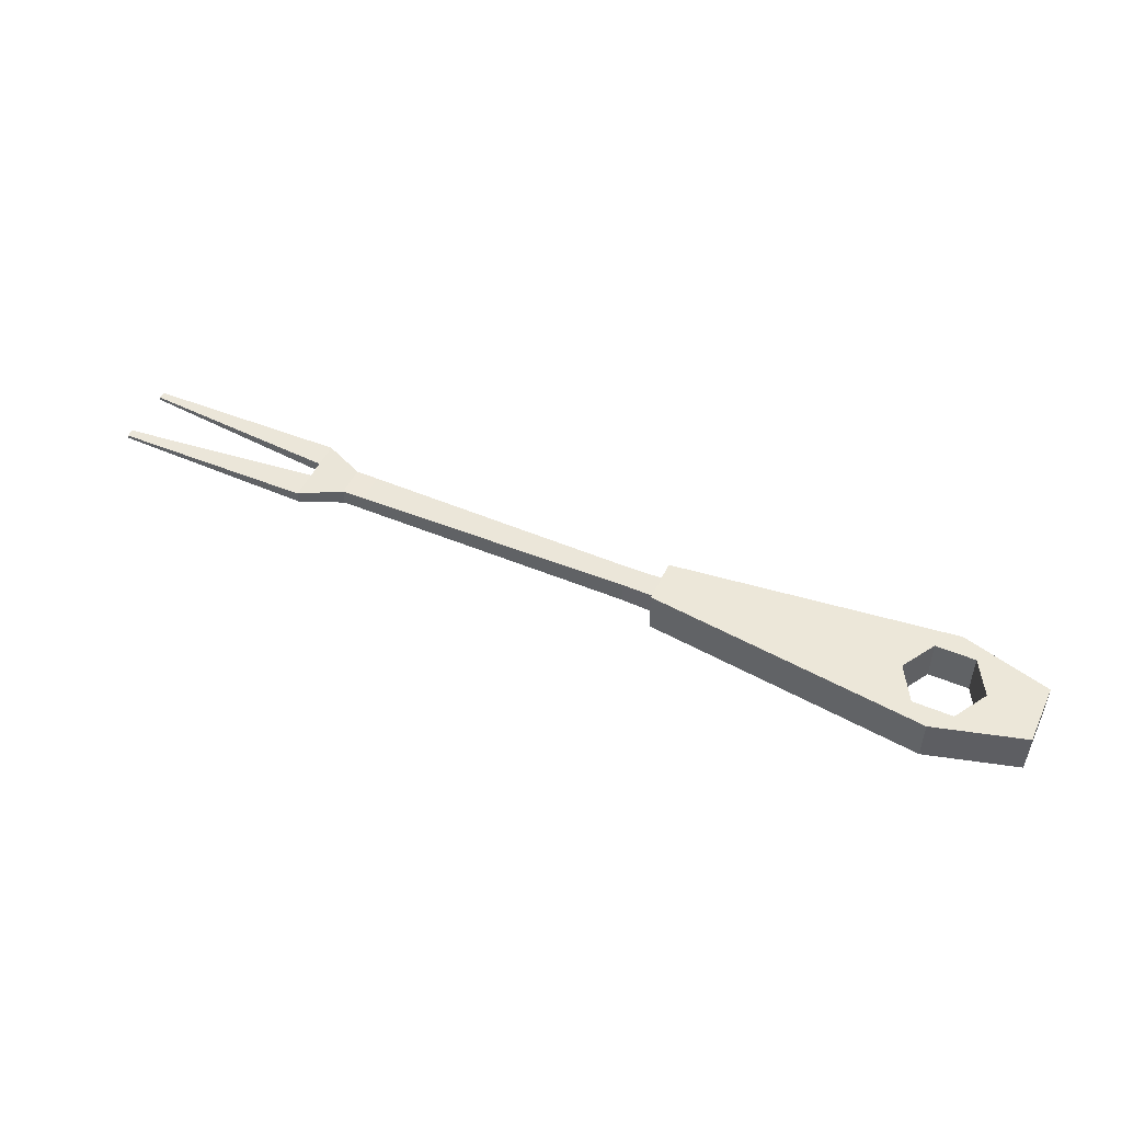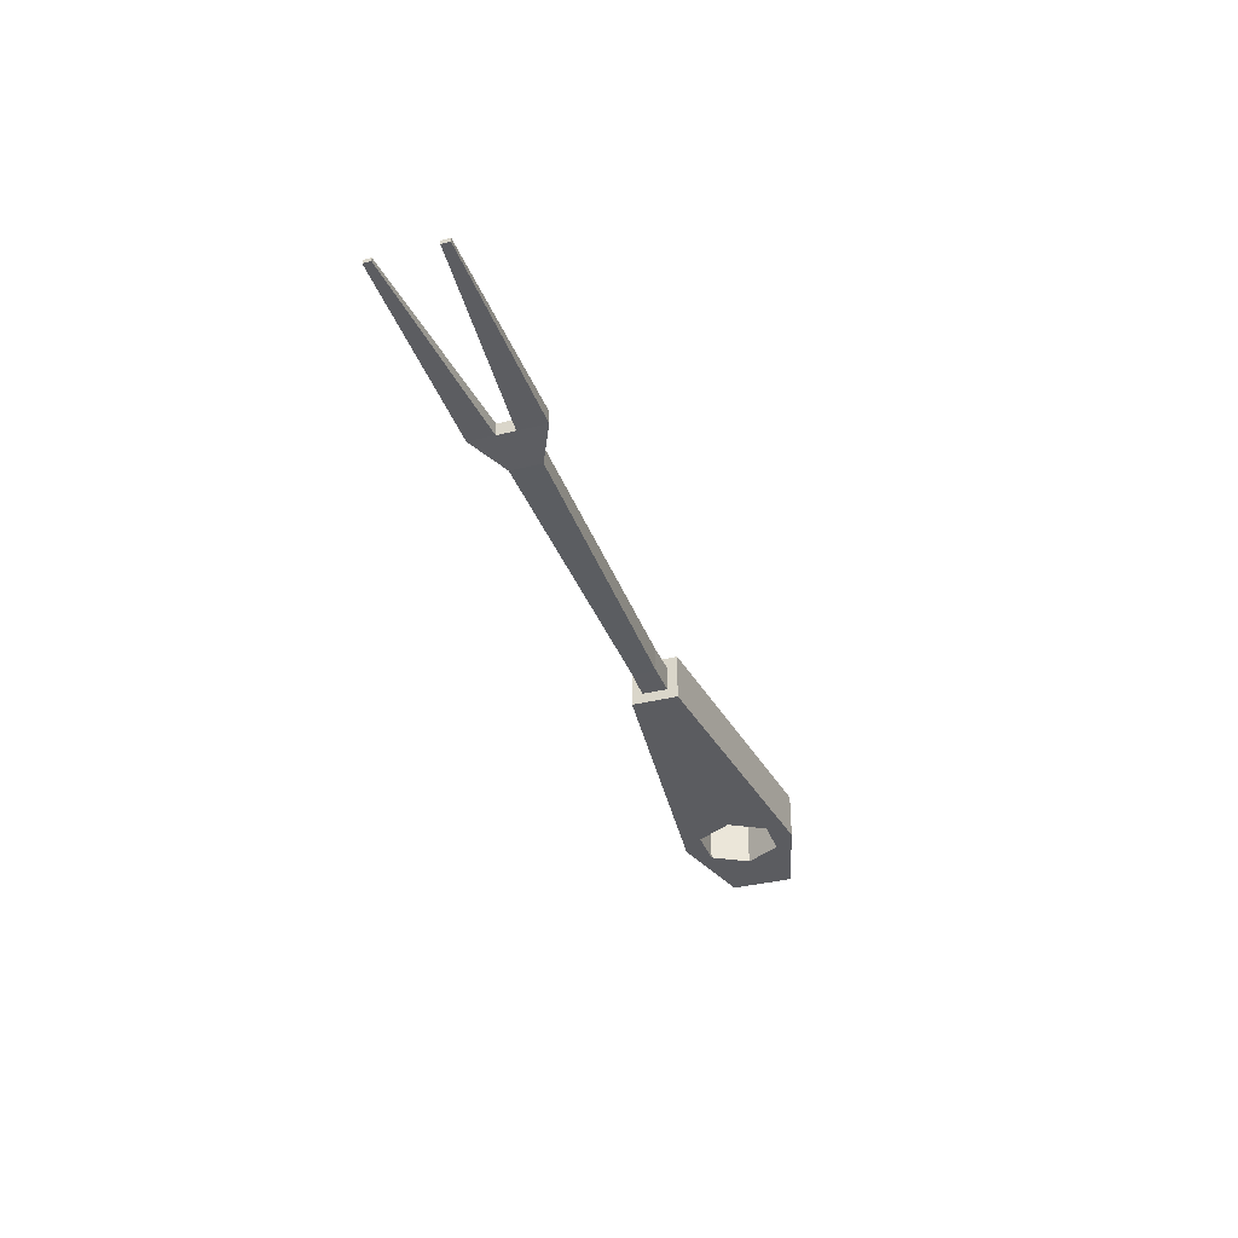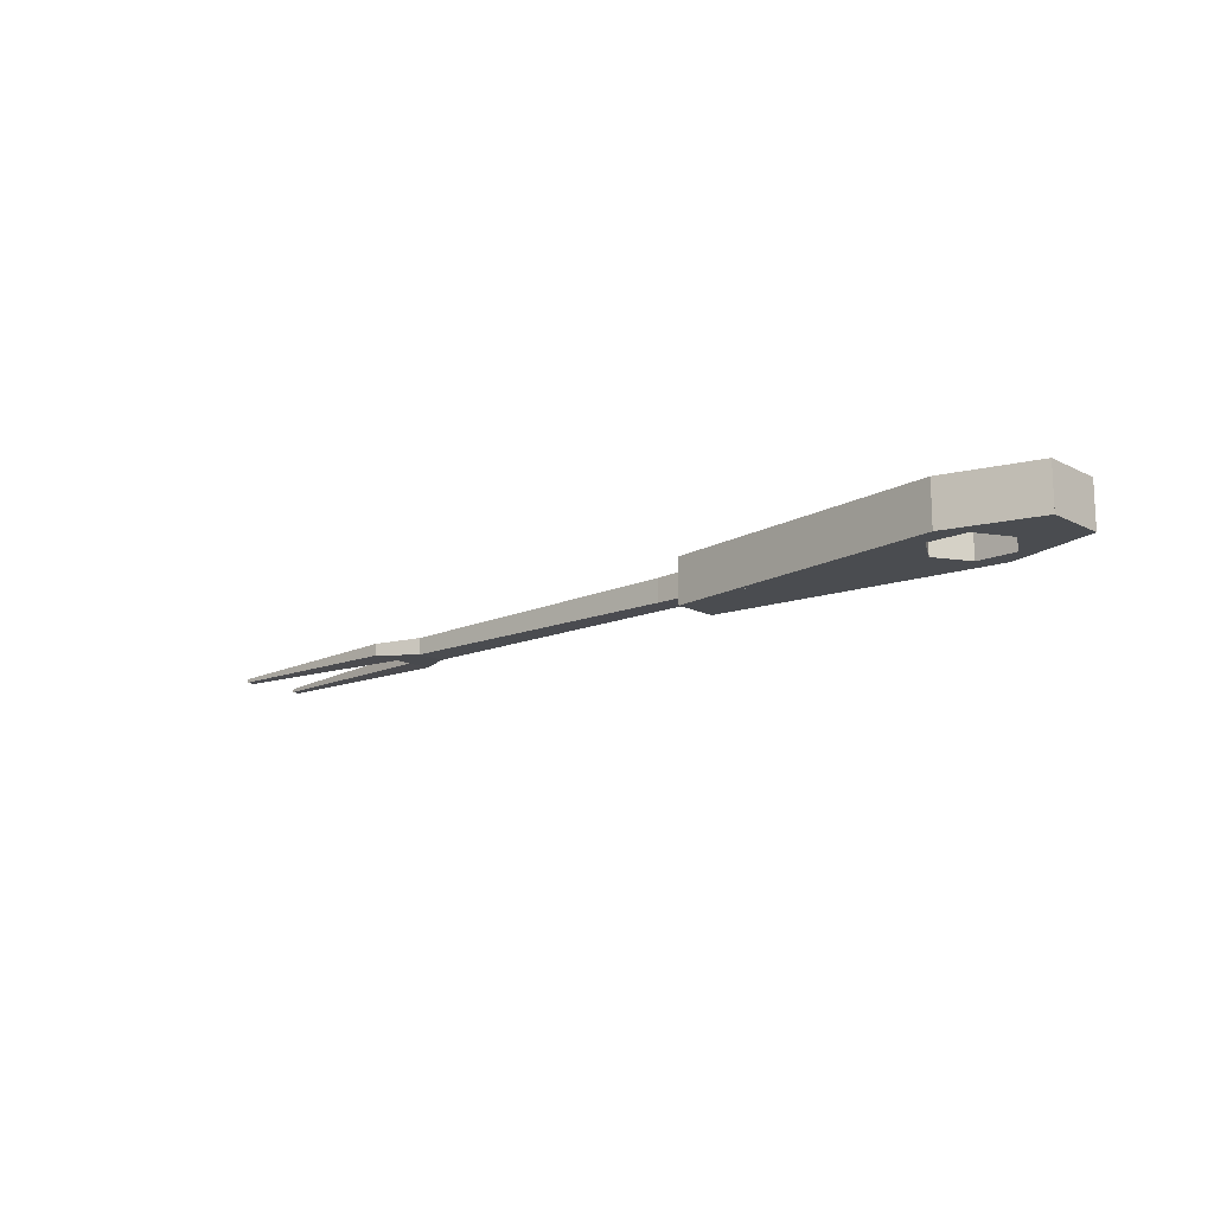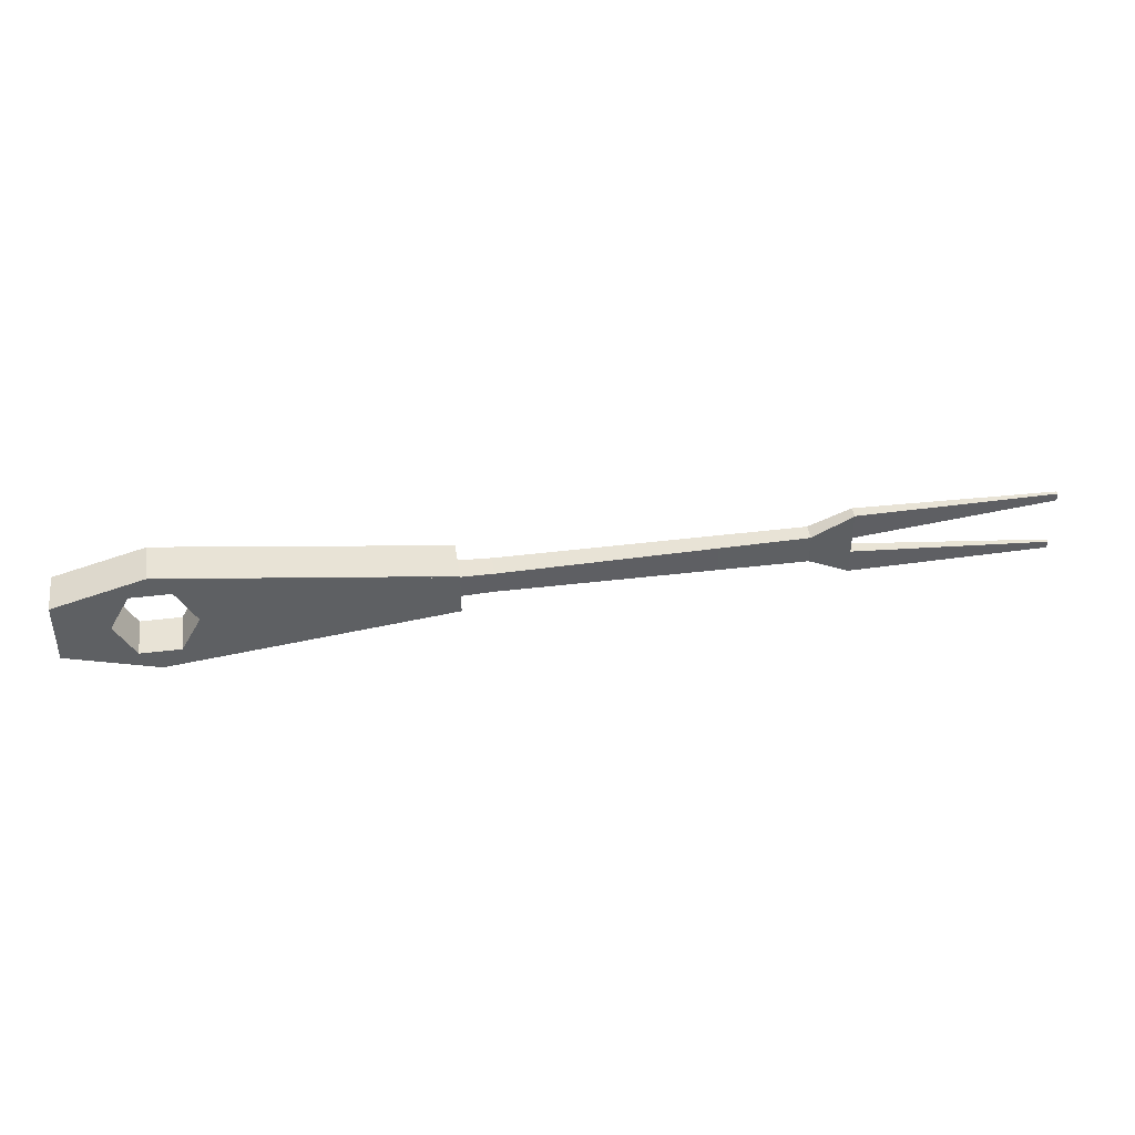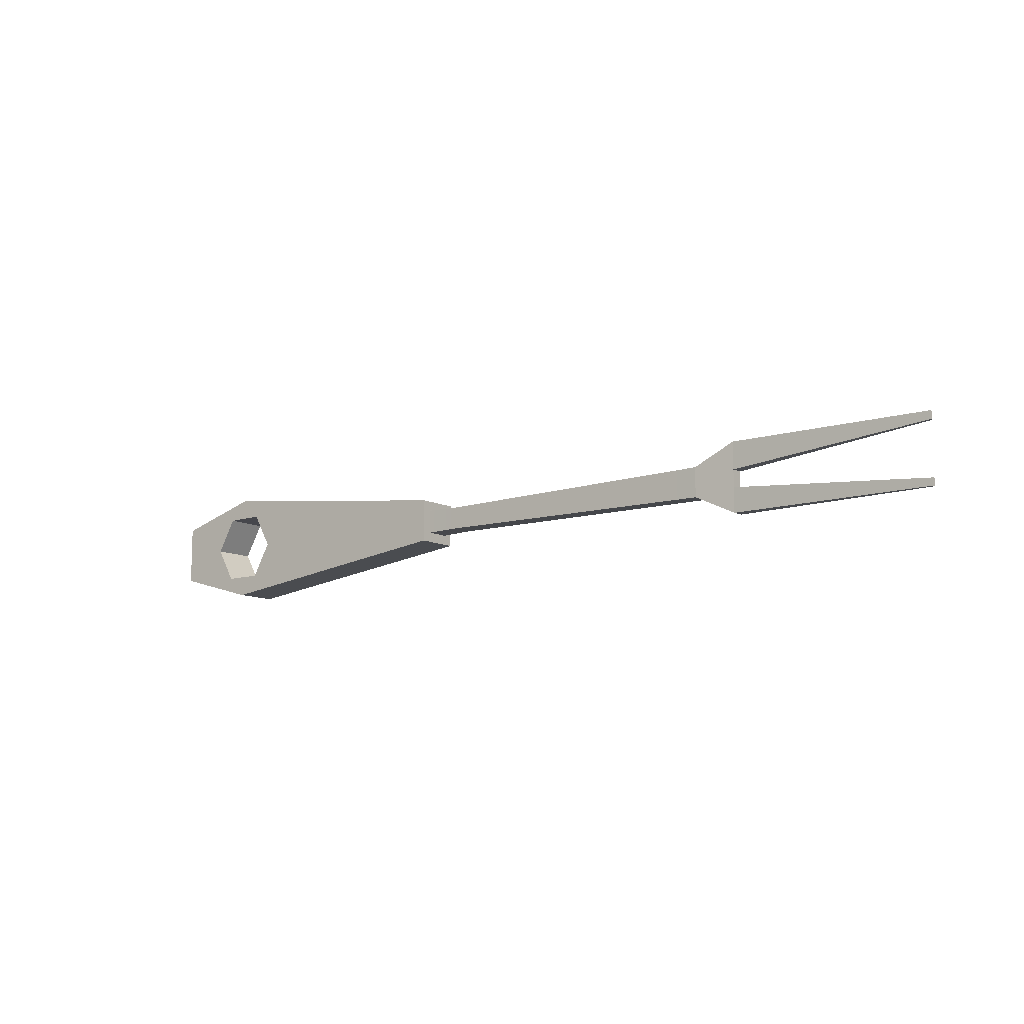
<metadata>
{"format":"obj","ext":"obj","renderer":"f3d","projection":"perspective","resolution":1024,"background":"white","views":[{"elev":50.0,"azim":-155.3,"up":"+Z"},{"elev":-35.3,"azim":108.5,"up":"+Z"},{"elev":-15.1,"azim":-137.5,"up":"+Z"},{"elev":41.7,"azim":-8.4,"up":"+Y"},{"elev":-10.9,"azim":38.6,"up":"+Y"}]}
</metadata>
<code>
o fork.006
v -0.2208 0.03994 -0.01578
v -0.2208 0.03994 0.01578
v -0.2059 0.02494 0.01578
v -0.2059 0.02494 -0.01578
v -0.2347 0.02494 0.01578
v -0.2347 0.02494 -0.01578
v -0.2208 -0.03995 -0.01578
v -0.2059 -0.02494 -0.01578
v -0.2059 -0.02494 0.01578
v -0.2208 -0.03995 0.01578
v -0.2347 -0.02494 -0.01578
v -0.2347 -0.02494 0.01578
v -0.2208 0.03994 0.01578
v -0.2208 0.03994 -0.01578
v -0.2856 0.02184 -0.01578
v -0.2856 0.02184 0.01578
v -0.2347 0.02494 0.01578
v -0.2347 0.02494 -0.01578
v -0.2059 0.02494 -0.01578
v -0.2059 0.02494 0.01578
v -0.01868 0.01578 0.01578
v -0.01868 0.01578 -0.01578
v -0.1915 0 0.01578
v -0.1915 0 -0.01578
v -0.01868 -0.01578 0.01578
v -0.2208 -0.03995 0.01578
v -0.2208 -0.03995 -0.01578
v -0.01868 -0.01578 -0.01578
v -0.2059 -0.02494 0.01578
v -0.2059 -0.02494 -0.01578
v -0.2491 0 0.01578
v -0.2491 0 -0.01578
v -0.2856 -0.02184 -0.01578
v -0.2856 -0.02184 0.01578
v -0.2347 -0.02494 0.01578
v -0.2347 -0.02494 -0.01578
v -0.01868 0.008623 -0.008623
v -0.01868 0.008623 0.008623
v 0.005136 0.008097 0.008097
v 0.005136 0.008097 -0.008096
v 0.005136 -0.008097 0.008097
v 0.2227 -0.01063 0.005972
v 0.2227 0.01063 0.005972
v -0.01868 -0.008623 0.008623
v -0.01868 -0.008623 -0.008623
v 0.005136 -0.008097 -0.008096
v 0.2227 0.01063 -0.005971
v 0.2227 -0.01063 -0.005971
v 0.2525 -0.007131 -0.004261
v 0.2525 -0.007131 0.004261
v 0.2525 0.005253 -0.004261
v 0.2525 0.005253 0.004261
v -0.2347 0.02494 -0.01578
v -0.2347 0.02494 0.01578
v -0.2491 0 0.01578
v -0.2491 0 -0.01578
v -0.2856 0.02184 0.01578
v -0.2856 0.02184 -0.01578
v -0.2208 -0.03995 -0.01578
v -0.2208 -0.03995 0.01578
v -0.2856 -0.02184 0.01578
v -0.2856 -0.02184 -0.01578
v -0.2347 -0.02494 0.01578
v -0.2347 -0.02494 -0.01578
v -0.01868 -0.01578 0.01578
v -0.01868 -0.01578 -0.01578
v -0.01868 0.01578 -0.01578
v -0.01868 0.01578 0.01578
v -0.1915 0 0.01578
v -0.1915 0 -0.01578
v -0.01868 0.01578 -0.01578
v -0.2208 0.03994 -0.01578
v -0.2208 0.03994 0.01578
v -0.01868 0.01578 0.01578
v -0.2059 0.02494 -0.01578
v -0.2059 0.02494 0.01578
v 0.2227 0.01063 0.005972
v 0.2525 0.005253 0.004261
v 0.2525 0.02483 0.004261
v 0.2227 0.01063 -0.005971
v 0.2525 0.02483 -0.004261
v 0.2525 0.005253 -0.004261
v 0.3969 0.01893 0.001266
v 0.3969 0.01893 -0.001266
v 0.3969 0.02475 -0.001266
v 0.3969 0.02475 0.001266
v -0.01868 -0.01578 -0.01578
v -0.1915 0 -0.01578
v -0.1915 0 0.01578
v -0.01868 -0.01578 0.01578
v -0.2059 -0.02494 0.01578
v -0.2059 -0.02494 -0.01578
v 0.2227 -0.01063 -0.005971
v 0.2525 -0.007131 -0.004261
v 0.2525 -0.02483 -0.004261
v 0.2525 -0.007131 0.004261
v 0.3969 -0.01893 0.001266
v 0.3969 -0.01893 -0.001266
v 0.2227 -0.01063 0.005972
v 0.2525 -0.02483 0.004261
v 0.3969 -0.02419 0.001266
v 0.3969 -0.02419 -0.001266
v -0.2856 -0.02184 0.01578
v -0.2856 0.02184 0.01578
v -0.2856 0.02184 -0.01578
v -0.2856 -0.02184 -0.01578
v -0.2491 0 0.01578
v -0.2491 0 -0.01578
f 1 2 3 4
f 4 3 5 6
f 1 6 5 2
f 4 6 1
f 3 2 5
f 7 8 9 10
f 8 11 12 9
f 7 10 12 11
f 8 7 11
f 9 12 10
f 13 14 15 16
f 17 16 15 18
f 13 16 17
f 14 18 15
f 14 13 17 18
f 19 20 21 22
f 22 21 23 24
f 23 20 19 24
f 24 19 22
f 20 23 21
f 25 26 27 28
f 27 26 29 30
f 28 27 30
f 25 29 26
f 28 30 29 25
f 31 32 33 34
f 35 34 33 36
f 32 31 35 36
f 35 31 34
f 36 33 32
f 37 38 39 40
f 39 41 42 43
f 44 45 46 41
f 45 37 40 46
f 38 44 41 39
f 40 39 43 47
f 41 46 48 42
f 46 40 47 48
f 44 38 37 45
f 48 49 50 42
f 49 48 47 51
f 50 49 51 52
f 52 43 42 50
f 47 43 52 51
f 53 54 55 56
f 55 57 58 56
f 54 53 58 57
f 54 57 55
f 53 56 58
f 59 60 61 62
f 63 64 62 61
f 60 63 61
f 59 62 64
f 59 64 63 60
f 65 66 67 68
f 66 65 69 70
f 67 70 69 68
f 65 68 69
f 67 66 70
f 71 72 73 74
f 72 75 76 73
f 71 75 72
f 75 71 74 76
f 74 73 76
f 77 78 79
f 80 77 79 81
f 80 82 78 77
f 82 80 81
f 83 84 85 86
f 79 78 83 86
f 82 81 85 84
f 81 79 86 85
f 78 82 84 83
f 87 88 89 90
f 91 89 88 92
f 87 90 91 92
f 88 87 92
f 90 89 91
f 93 94 95
f 94 96 97 98
f 99 93 95 100
f 101 102 98 97
f 96 99 100
f 95 94 98 102
f 93 99 96 94
f 100 95 102 101
f 96 100 101 97
f 103 104 105 106
f 107 103 106 108
f 104 103 107
f 107 108 105 104
f 105 108 106

</code>
